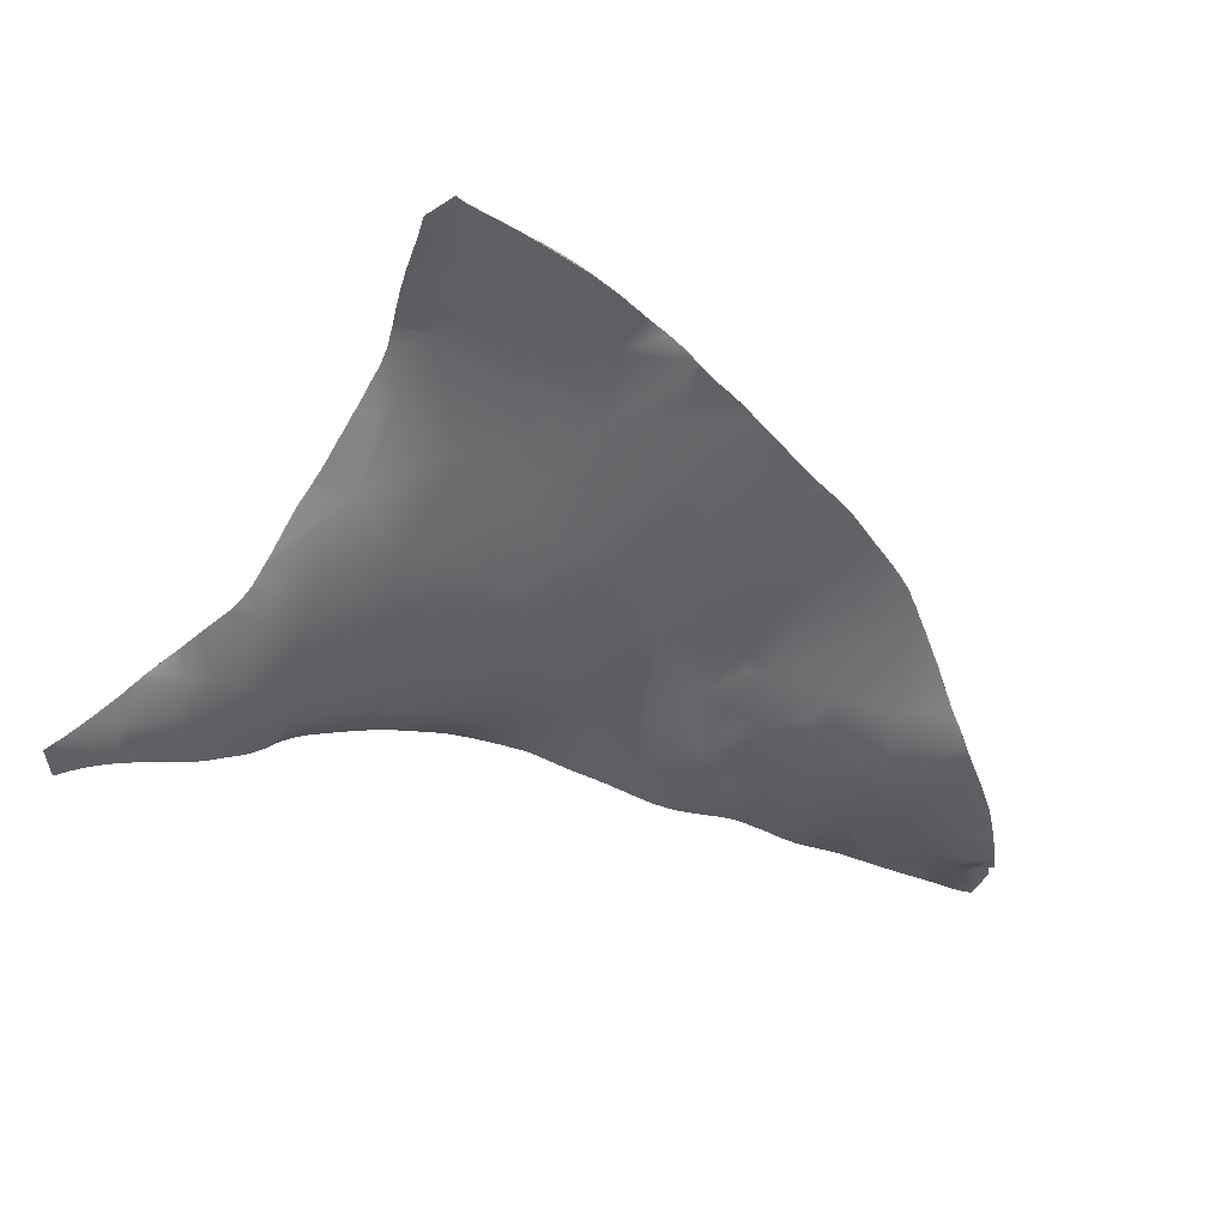
<metadata>
{"format":"obj","ext":"obj","renderer":"f3d","projection":"perspective","resolution":1024,"background":"white","views":[{"elev":13.8,"azim":-117.1,"up":"+Y"}]}
</metadata>
<code>
v 9.56 -122.2 1225
v 9.638 -122.6 1226
v 8.426 -120.6 1223
v 8.669 -120.3 1222
v 8.157 -120.1 1223
v 8.818 -122 1225
v 9.125 -120.6 1221
v 9.86 -122.9 1226
v 8.873 -120.4 1222
v 8.543 -119.5 1221
v 8.506 -119.6 1222
v 8.517 -120.4 1223
v 7.733 -119.5 1224
v 7.972 -120.3 1224
v 8.616 -120 1222
v 8.852 -120.5 1222
v 9.097 -119.7 1219
v 9.011 -119.7 1219
v 9.126 -120.1 1220
v 9.077 -119.5 1219
v 8.941 -120 1220
v 8.669 -119.4 1220
v 9.621 -122.6 1226
v 8.168 -118.8 1222
v 8.492 -119.3 1221
v 8.013 -119.2 1223
v 9.346 -121.3 1223
v 9.183 -120.9 1222
v 9.096 -120.5 1221
v 7.864 -119.5 1223
v 8.329 -120.9 1224
v 9.186 -122 1225
v 7.635 -117.8 1222
v 7.845 -118 1221
v 8.021 -117.8 1218
v 7.056 -116.3 1221
v 7.64 -117.4 1221
v 9.248 -120.2 1220
v 8.796 -121.3 1224
v 8.074 -118.4 1221
v 8.78 -119.9 1221
v 6.477 -114.2 1218
v 6.216 -113.7 1216
v 5.542 -112.6 1216
v 6.114 -113.5 1217
v 7.5 -116.7 1218
v 6.616 -114.8 1219
v 6.532 -114.4 1217
v 6.85 -115.1 1218
v 7.291 -116.5 1216
v 7.231 -116 1218
v 7.675 -117.1 1219
v 7.694 -118.5 1213
v 7.827 -118.6 1213
v 8.674 -118.8 1216
v 7.68 -118.5 1213
v 8.681 -118.8 1217
v 8.824 -118.9 1217
v 8.849 -119.3 1219
v 8.925 -119.2 1218
v 9.843 -122.8 1226
v 8.275 -119.8 1223
v 8.625 -120.8 1223
v 9.025 -120.6 1222
v 8.269 -119.5 1222
v 9.054 -119.1 1217
v 7.246 -116.9 1214
v 7.559 -117.5 1215
v 7.408 -117.4 1214
v 7.531 -118.2 1213
v 7.632 -118.5 1212
v 6.928 -115.6 1215
v 7.177 -116.6 1214
v 7.574 -117.2 1216
v 7.228 -116.6 1215
v 7.485 -116.7 1217
v 8.145 -118.5 1215
v 8.008 -118.2 1215
v 8.061 -118.6 1214
v 7.663 -118 1214
v 7.907 -118.6 1214
v 8.354 -118.6 1215
v 8.458 -118.5 1217
v 8.571 -118.7 1216
v 8.51 -118.8 1215
v 7.928 -117.8 1216
v 8.544 -118.6 1217
v 8.073 -120.6 1224
v 9.179 -120.8 1222
v 8.053 -120.1 1223
v 8.146 -120.9 1225
v 9.554 -122.4 1226
v 10.18 -122.4 1224
v 10.17 -122.4 1224
v 10.2 -122.8 1225
v 10.19 -122.5 1225
v 10.1 -123.1 1226
v 10.05 -122.1 1224
v 8.165 -121.2 1225
v 9.232 -122.3 1226
v 9.393 -122.3 1226
v 9.879 -121.9 1223
v 8.806 -122.3 1226
v 9.705 -121.5 1222
v 10.1 -122.2 1224
v 8.536 -121.9 1225
v 8.39 -121.6 1225
v 7.892 -120.5 1225
v 7.828 -120.4 1225
v 9.939 -122 1223
v 10.2 -122.6 1225
v 8.027 -120.9 1225
v 7.731 -120 1224
v 7.775 -120.2 1225
v 7.701 -119.9 1224
v 8.227 -118.7 1221
v 8.108 -118.2 1220
v 7.786 -118.3 1214
v 7.677 -119.7 1224
v 7.636 -119.5 1224
v 7.615 -119.3 1224
v 7.594 -119.2 1224
v 7.573 -119.1 1224
v 7.531 -118.9 1224
v 7.423 -118.4 1224
v 7.468 -118.6 1224
v 7.398 -118.3 1224
v 7.445 -118.5 1224
v 9.451 -121.1 1221
v 8.236 -121.3 1225
v 9.076 -122.3 1226
v 9.573 -121.2 1222
v 7.96 -120.7 1225
v 9.623 -121.3 1222
v 9.667 -121.4 1222
v 9.283 -120.8 1221
v 9.289 -120.7 1220
v 9.296 -120.7 1220
v 9.306 -120.6 1220
v 9.312 -120.5 1220
v 9.316 -120.5 1220
v 9.321 -120.4 1220
v 9.326 -120.4 1220
v 8.092 -121 1225
v 9.433 -119.8 1219
v 9.304 -119.3 1217
v 9.322 -119.3 1217
v 9.359 -119.4 1218
v 9.375 -119.4 1218
v 9.341 -119.3 1217
v 8.613 -122.1 1226
v 10.2 -122.8 1225
v 10.19 -122.9 1226
v 9.307 -120.9 1221
v 9.401 -121 1221
v 9.285 -120.7 1221
v 9.301 -120.6 1220
v 9.34 -120.3 1220
v 9.332 -120.3 1220
v 9.35 -120.2 1220
v 9.362 -120.2 1219
v 9.376 -120.1 1219
v 9.405 -120 1219
v 9.416 -120 1219
v 9.43 -119.9 1219
v 9.432 -119.8 1219
v 9.424 -119.7 1218
v 9.428 -119.7 1218
v 9.419 -119.6 1218
v 9.415 -119.6 1218
v 9.424 -119.9 1219
v 9.391 -120.1 1219
v 9.939 -122.8 1226
v 7.552 -119 1224
v 9.825 -121.8 1223
v 9.738 -121.6 1223
v 7.373 -118.2 1223
v 7.344 -118.1 1223
v 7.314 -118 1223
v 7.082 -117.1 1223
v 7.103 -117.2 1223
v 7.124 -117.3 1223
v 7.147 -117.4 1223
v 7.171 -117.5 1223
v 7.225 -117.7 1223
v 7.254 -117.8 1223
v 7.284 -117.9 1223
v 7.061 -117 1223
v 7.04 -116.9 1222
v 7.02 -116.8 1222
v 7 -116.7 1222
v 6.963 -116.6 1222
v 6.981 -116.7 1222
v 6.946 -116.5 1222
v 6.931 -116.5 1222
v 6.918 -116.4 1222
v 6.888 -116.3 1222
v 6.839 -116 1222
v 6.861 -116.1 1222
v 6.879 -116.2 1222
v 6.897 -116.3 1222
v 6.87 -116.2 1222
v 6.995 -115.8 1215
v 7.01 -115.9 1215
v 7.025 -115.9 1214
v 7.052 -116 1214
v 7.039 -116 1214
v 6.919 -115.5 1215
v 6.941 -115.6 1215
v 6.875 -115.3 1215
v 6.898 -115.4 1215
v 6.832 -115.1 1215
v 6.807 -115.1 1215
v 6.785 -115 1215
v 6.308 -113.6 1216
v 6.346 -113.7 1216
v 6.382 -113.8 1216
v 6.301 -114.1 1219
v 6.348 -114.3 1219
v 6.37 -114.3 1220
v 6.325 -114.2 1219
v 6.427 -114.5 1220
v 6.091 -113.2 1216
v 6.159 -113.3 1216
v 6.012 -113.1 1216
v 5.923 -113 1216
v 5.901 -113.2 1218
v 5.927 -113.2 1218
v 6.276 -114 1219
v 6.25 -114 1219
v 6.222 -113.9 1219
v 6.192 -113.8 1219
v 6.266 -113.5 1216
v 6.217 -113.4 1216
v 6.071 -113.5 1218
v 6.04 -113.5 1218
v 6.133 -113.7 1219
v 6.102 -113.6 1219
v 6.163 -113.7 1219
v 6.011 -113.4 1218
v 5.982 -113.3 1218
v 5.954 -113.3 1218
v 5.772 -112.9 1218
v 5.841 -113 1218
v 5.809 -113 1218
v 5.695 -112.8 1217
v 5.619 -112.7 1217
v 5.656 -112.7 1217
v 5.722 -112.8 1216
v 5.616 -112.7 1216
v 5.583 -112.6 1217
v 5.546 -112.6 1217
v 5.503 -112.5 1217
v 5.462 -112.5 1217
v 5.383 -112.3 1216
v 5.422 -112.4 1217
v 5.344 -112.3 1216
v 5.282 -112.1 1216
v 5.318 -112.1 1216
v 5.221 -112.2 1216
v 5.311 -112.3 1216
v 5.264 -112.2 1216
v 5.303 -112.2 1216
v 5.22 -112.2 1216
v 5.176 -112.1 1216
v 5.136 -112.1 1216
v 5.099 -112 1216
v 5.409 -112.5 1216
v 5.511 -112.6 1216
v 5.353 -112.2 1216
v 5.825 -112.9 1216
v 5.735 -112.8 1217
v 5.873 -113.1 1218
v 6.826 -116 1221
v 6.773 -115.8 1221
v 6.793 -115.8 1221
v 6.81 -115.9 1221
v 6.751 -115.7 1221
v 6.729 -115.6 1221
v 6.705 -115.5 1221
v 6.472 -114.7 1220
v 6.487 -114.7 1220
v 6.502 -114.8 1220
v 6.518 -114.8 1220
v 6.554 -115 1220
v 6.573 -115 1220
v 6.593 -115.1 1220
v 6.613 -115.2 1221
v 6.635 -115.2 1221
v 6.535 -114.9 1220
v 6.457 -114.6 1220
v 6.442 -114.6 1220
v 6.409 -114.5 1220
v 6.391 -114.4 1220
v 6.658 -115.3 1221
v 6.682 -115.4 1221
v 6.451 -113.9 1216
v 6.517 -114.1 1215
v 6.417 -113.9 1216
v 6.74 -114.8 1215
v 6.696 -114.7 1215
v 6.718 -114.7 1215
v 6.762 -114.9 1215
v 6.658 -114.5 1215
v 6.638 -114.4 1215
v 6.677 -114.6 1215
v 6.546 -114.2 1215
v 6.572 -114.2 1215
v 6.596 -114.3 1215
v 6.618 -114.4 1215
v 7.778 -118.7 1212
v 7.768 -118.7 1212
v 7.763 -118.7 1212
v 7.793 -118.7 1213
v 7.814 -118.7 1213
v 7.837 -118.7 1213
v 7.862 -118.7 1213
v 7.889 -118.8 1213
v 7.92 -118.8 1213
v 7.954 -118.8 1213
v 7.991 -118.8 1213
v 8.083 -118.9 1214
v 8.116 -118.9 1214
v 8.152 -118.9 1214
v 8.053 -118.9 1214
v 8.024 -118.8 1214
v 8.297 -119 1214
v 8.261 -118.9 1214
v 8.383 -119 1215
v 8.434 -119 1215
v 8.489 -119 1215
v 8.547 -119 1215
v 8.604 -118.9 1215
v 8.658 -118.9 1215
v 8.755 -119 1215
v 8.708 -119 1215
v 9.206 -119.2 1217
v 9.184 -119.2 1217
v 9.112 -119.1 1216
v 9.084 -119.1 1216
v 9.054 -119.1 1216
v 9.023 -119.1 1216
v 9.228 -119.2 1217
v 9.248 -119.2 1217
v 9.267 -119.3 1217
v 9.285 -119.3 1217
v 9.162 -119.1 1217
v 9.138 -119.1 1216
v 7.342 -117.1 1214
v 9.112 -120.6 1221
v 9.189 -121.7 1224
v 9.25 -121.4 1223
v 9.124 -119.2 1218
v 8.729 -119.2 1219
v 8.73 -119.3 1220
v 6.375 -114.1 1218
v 8.837 -118.9 1216
v 7.655 -117.5 1215
v 8.34 -118.4 1217
v 7.728 -118.4 1214
v 8.474 -118.6 1218
v 8.219 -118.2 1217
v 8.519 -118.7 1216
v 8.421 -119 1221
v 8.284 -120.7 1224
v 8.715 -121.6 1225
v 9.405 -122.4 1226
v 9.292 -120.9 1221
v 9.359 -121 1221
v 9.284 -120.8 1221
v 10 -122 1224
v 9.778 -121.7 1223
v 8.464 -121.8 1225
v 9.679 -122.5 1226
v 9.869 -122.7 1226
v 9.784 -122.6 1226
v 10.2 -122.7 1225
v 9.329 -120.9 1221
v 8.703 -122.2 1226
v 7.896 -119.9 1224
v 8.798 -119 1215
v 8.839 -119 1216
v 8.879 -119 1216
v 8.917 -119 1216
v 8.953 -119 1216
v 8.99 -119 1216
v 7.3 -117.1 1214
v 7.31 -117.2 1213
v 7.32 -117.2 1213
v 7.289 -117.1 1214
v 7.279 -117 1214
v 7.268 -117 1214
v 7.19 -116.7 1214
v 7.175 -116.6 1214
v 7.233 -116.8 1214
v 7.22 -116.8 1214
v 7.205 -116.7 1214
v 7.245 -116.9 1214
v 7.257 -116.9 1214
v 7.33 -117.3 1213
v 7.34 -117.3 1213
v 7.349 -117.4 1213
v 7.357 -117.4 1213
v 7.393 -117.6 1213
v 7.384 -117.6 1213
v 7.375 -117.5 1213
v 7.367 -117.5 1213
v 7.402 -117.7 1213
v 7.412 -117.7 1213
v 7.42 -117.8 1213
v 7.44 -117.9 1212
v 7.43 -117.8 1213
v 7.473 -118 1212
v 7.461 -118 1212
v 7.484 -118.1 1212
v 7.451 -117.9 1212
v 7.519 -118.2 1212
v 7.508 -118.2 1212
v 7.496 -118.1 1212
v 7.554 -118.3 1212
v 7.543 -118.3 1212
v 7.763 -118.7 1212
v 7.767 -118.7 1212
v 7.773 -118.7 1212
v 7.779 -118.7 1212
v 7.531 -118.3 1212
v 7.126 -116.4 1214
v 7.11 -116.3 1214
v 7.095 -116.2 1214
v 7.081 -116.2 1214
v 7.066 -116.1 1214
v 7.143 -116.5 1214
v 7.158 -116.5 1214
v 7.51 -117.8 1214
v 7.717 -117.3 1217
v 7.444 -117.7 1213
v 7.569 -118.3 1212
v 9.417 -122 1225
v 9.22 -122.4 1226
v 9.525 -122.4 1225
v 9.126 -119.3 1218
v 8.415 -118.6 1219
v 8.361 -118.8 1215
v 7.603 -118.2 1213
v 6.851 -115.2 1217
v 6.677 -114.7 1218
v 6.662 -114.7 1216
v 6.884 -115.2 1218
v 5.667 -112.8 1216
v 9.379 -121.1 1222
v 9.19 -120.8 1222
v 9.195 -120.8 1221
v 9.255 -120.9 1221
v 9.173 -122.3 1225
v 8.854 -121.8 1225
v 9.645 -121.6 1223
v 8.19 -118.9 1214
v 8.227 -118.9 1214
v 8.339 -119 1214
v 6.484 -114 1216
v 6.854 -115.2 1215
v 6.96 -115.6 1215
v 6.979 -115.7 1215
v 6.907 -116.4 1222
v 6.851 -116.1 1222
v 8.934 -122.3 1226
v 7.197 -117.6 1223
v 9.41 -119.5 1218
v 9.405 -119.5 1218
v 9.398 -119.5 1218
v 9.388 -119.4 1218
v 7.656 -119.6 1224
v 7.51 -118.8 1224
v 7.489 -118.7 1224
v 8.877 -120.8 1223
v 8.315 -121.5 1225
v 9.512 -121.2 1222
v 10.14 -122.3 1224
v 10.18 -123 1226
v 10.16 -123.1 1226
v 10.13 -123.1 1226
v 6.561 -114.4 1216
v 7.704 -117.2 1218
v 6.423 -114.2 1217
v 8.406 -121.2 1225
v 8.193 -120.4 1224
v 9.142 -120.4 1220
v 9.638 -121.9 1224
v 8.731 -121 1224
v 9.146 -120 1220
v 9.038 -119.9 1220
v 9.554 -122.4 1226
v 9.554 -122.4 1226
v 10.18 -122.4 1224
v 10.18 -122.4 1224
v 10.18 -122.4 1224
v 10.05 -122.1 1224
v 8.165 -121.2 1225
v 9.232 -122.3 1226
v 8.806 -122.3 1226
v 8.806 -122.3 1226
v 8.806 -122.3 1226
v 9.705 -121.5 1222
v 10.1 -122.2 1224
v 8.39 -121.6 1225
v 9.939 -122 1223
v 8.027 -120.9 1225
v 7.731 -120 1224
v 7.677 -119.7 1224
v 7.594 -119.2 1224
v 8.236 -121.3 1225
v 9.076 -122.3 1226
v 9.076 -122.3 1226
v 9.623 -121.3 1222
v 9.289 -120.7 1220
v 9.289 -120.7 1220
v 9.306 -120.6 1220
v 9.433 -119.8 1219
v 9.304 -119.3 1217
v 9.359 -119.4 1218
v 8.613 -122.1 1226
v 10.2 -122.8 1225
v 10.19 -122.9 1226
v 9.301 -120.6 1220
v 9.376 -120.1 1219
v 9.405 -120 1219
v 9.416 -120 1219
v 9.43 -119.9 1219
v 9.424 -119.7 1218
v 7.552 -119 1224
v 7.552 -119 1224
v 7.373 -118.2 1223
v 7.04 -116.9 1222
v 7.02 -116.8 1222
v 6.946 -116.5 1222
v 6.946 -116.5 1222
v 7.01 -115.9 1215
v 6.919 -115.5 1215
v 6.222 -113.9 1219
v 6.192 -113.8 1219
v 6.266 -113.5 1216
v 6.071 -113.5 1218
v 6.133 -113.7 1219
v 6.133 -113.7 1219
v 6.011 -113.4 1218
v 5.619 -112.7 1217
v 5.619 -112.7 1217
v 5.722 -112.8 1216
v 5.546 -112.6 1217
v 5.546 -112.6 1217
v 5.503 -112.5 1217
v 5.503 -112.5 1217
v 5.383 -112.3 1216
v 5.383 -112.3 1216
v 5.303 -112.2 1216
v 5.735 -112.8 1217
v 5.873 -113.1 1218
v 5.873 -113.1 1218
v 6.751 -115.7 1221
v 6.751 -115.7 1221
v 6.729 -115.6 1221
v 6.705 -115.5 1221
v 6.573 -115 1220
v 6.573 -115 1220
v 6.593 -115.1 1220
v 6.635 -115.2 1221
v 6.635 -115.2 1221
v 6.658 -115.3 1221
v 6.658 -115.3 1221
v 6.658 -115.3 1221
v 7.92 -118.8 1213
v 7.991 -118.8 1213
v 7.991 -118.8 1213
v 8.053 -118.9 1214
v 8.297 -119 1214
v 8.658 -118.9 1215
v 8.755 -119 1215
v 9.112 -119.1 1216
v 9.054 -119.1 1216
v 9.248 -119.2 1217
v 9.248 -119.2 1217
v 9.285 -119.3 1217
v 9.162 -119.1 1217
v 9.25 -121.4 1223
v 9.405 -122.4 1226
v 9.869 -122.7 1226
v 8.879 -119 1216
v 8.953 -119 1216
v 8.99 -119 1216
v 7.3 -117.1 1214
v 7.268 -117 1214
v 7.349 -117.4 1213
v 7.357 -117.4 1213
v 7.375 -117.5 1213
v 7.375 -117.5 1213
v 7.11 -116.3 1214
v 7.081 -116.2 1214
v 8.227 -118.9 1214
v 6.96 -115.6 1215
v 6.979 -115.7 1215
v 9.41 -119.5 1218
v 9.398 -119.5 1218
v 9.398 -119.5 1218
v 9.638 -121.9 1224
g grp1
f 32 455 438
f 455 6 106
f 440 454 32
f 107 130 366
f 485 130 99
f 23 480 8
f 98 105 488
f 456 372 175
f 16 27 475
f 450 27 28
f 134 450 132
f 153 440 152
f 96 1 438
f 102 352 175
f 28 9 89
f 173 61 97
f 475 352 489
f 475 3 12
f 62 65 11
f 62 5 26
f 373 107 106
f 151 454 439
f 103 379 521
f 500 439 131
f 23 440 153
f 5 62 12
f 486 5 3
f 3 5 12
f 3 489 365
f 352 39 489
f 489 3 63
f 64 451 89
f 134 104 450
f 514 135 503
f 132 89 477
f 453 452 350
f 453 155 452
f 453 350 368
f 368 350 7
f 11 41 9
f 15 9 16
f 9 28 16
f 15 11 9
f 41 11 10
f 41 64 9
f 452 451 64
f 41 350 64
f 21 350 41
f 21 7 350
f 64 350 452
f 29 136 7
f 370 7 136
f 370 368 7
f 453 154 378
f 453 368 154
f 452 155 129
f 452 129 451
f 451 129 477
f 451 477 89
f 28 132 450
f 16 28 27
f 27 352 475
f 352 27 175
f 454 440 439
f 112 498 144
f 99 507 485
f 511 505 476
f 366 455 106
f 351 438 366
f 106 6 151
f 454 151 6
f 88 109 114
f 174 13 122
f 122 13 121
f 31 88 365
f 88 14 365
f 14 88 114
f 30 5 90
f 126 473 474
f 523 522 95
f 366 130 485
f 96 438 93
f 479 480 153
f 494 584 604
f 366 438 455
f 440 32 1
f 488 105 495
f 148 149 471
f 148 471 470
f 353 150 520
f 353 520 602
f 353 602 468
f 601 603 469
f 441 468 170
f 441 167 60
f 60 167 145
f 60 145 20
f 17 59 20
f 18 17 491
f 18 491 355
f 491 17 490
f 491 490 19
f 491 19 21
f 19 143 487
f 19 487 21
f 355 491 21
f 41 22 21
f 364 22 41
f 355 442 354
f 22 117 355
f 117 22 364
f 25 10 11
f 24 25 11
f 24 116 364
f 117 364 40
f 40 364 116
f 40 116 24
f 456 175 27
f 478 496 504
f 176 456 104
f 24 26 178
f 33 40 24
f 33 24 178
f 125 177 126
f 125 127 177
f 125 126 128
f 126 124 473
f 124 177 530
f 30 380 13
f 178 30 532
f 178 26 30
f 532 30 174
f 126 177 124
f 30 90 380
f 90 486 380
f 380 486 14
f 13 113 119
f 182 185 184
f 186 179 187
f 178 186 182
f 178 182 181
f 185 182 186
f 188 33 180
f 37 117 34
f 117 40 34
f 34 40 33
f 362 361 35
f 36 37 199
f 196 199 194
f 190 191 193
f 464 201 196
f 196 201 197
f 202 199 197
f 196 197 199
f 286 36 278
f 36 274 277
f 36 277 276
f 203 204 463
f 207 206 72
f 207 72 205
f 537 205 72
f 537 72 600
f 208 462 600
f 209 599 538
f 213 212 72
f 214 213 72
f 43 216 217
f 299 297 482
f 299 482 43
f 221 218 219
f 295 559 279
f 448 51 49
f 568 563 560
f 286 117 37
f 35 52 46
f 76 435 483
f 76 483 46
f 52 117 286
f 46 286 49
f 448 49 446
f 49 286 47
f 219 47 220
f 219 49 47
f 218 356 219
f 356 49 219
f 42 446 49
f 42 49 356
f 484 48 45
f 43 482 445
f 482 297 460
f 482 460 298
f 300 303 72
f 300 72 302
f 303 214 72
f 302 72 301
f 301 72 447
f 306 301 447
f 447 482 307
f 447 305 304
f 305 447 310
f 298 307 482
f 445 448 48
f 445 48 484
f 445 51 448
f 482 447 72
f 482 72 445
f 208 600 72
f 72 50 445
f 445 50 51
f 51 76 46
f 74 358 86
f 68 80 78
f 434 118 80
f 70 53 444
f 444 53 54
f 54 360 444
f 54 318 319
f 53 317 318
f 53 318 54
f 56 316 53
f 70 56 53
f 70 314 56
f 56 315 316
f 314 315 56
f 316 317 53
f 571 320 321
f 319 572 54
f 323 81 322
f 81 54 322
f 324 81 323
f 573 326 325
f 572 574 322
f 328 327 458
f 334 85 333
f 334 335 85
f 335 381 85
f 576 336 577
f 85 381 55
f 85 55 363
f 382 383 55
f 55 383 385
f 55 357 84
f 84 357 57
f 57 359 84
f 361 58 60
f 442 355 117
f 359 83 362
f 78 359 86
f 358 68 78
f 79 575 459
f 79 457 598
f 79 598 575
f 329 330 79
f 443 333 85
f 443 85 82
f 82 85 363
f 77 443 82
f 77 82 78
f 82 84 78
f 82 363 84
f 362 87 361
f 87 58 361
f 83 58 87
f 57 83 359
f 84 359 78
f 363 55 84
f 87 362 83
f 330 443 77
f 330 77 79
f 459 329 79
f 324 457 79
f 324 79 81
f 118 81 79
f 78 118 79
f 434 360 118
f 360 81 118
f 360 54 81
f 78 80 118
f 78 79 77
f 78 86 358
f 74 86 435
f 354 361 59
f 60 20 59
f 441 353 468
f 344 146 66
f 58 66 353
f 337 343 66
f 337 66 58
f 338 337 58
f 347 338 58
f 347 58 357
f 339 347 357
f 342 341 386
f 392 390 387
f 393 397 67
f 393 349 73
f 67 398 349
f 393 67 349
f 398 399 349
f 399 591 349
f 591 590 69
f 590 388 434
f 590 434 69
f 388 436 434
f 69 434 80
f 349 591 69
f 50 74 435
f 75 50 72
f 72 427 75
f 430 428 72
f 428 427 72
f 433 394 73
f 432 433 73
f 432 73 427
f 431 430 72
f 431 72 206
f 429 596 597
f 427 73 75
f 75 74 50
f 75 358 74
f 73 349 75
f 394 393 73
f 50 76 51
f 76 50 435
f 349 80 68
f 69 80 349
f 407 406 403
f 402 594 401
f 594 404 436
f 594 436 401
f 408 409 70
f 408 70 404
f 412 411 70
f 412 70 410
f 419 418 437
f 419 437 415
f 413 415 70
f 413 70 414
f 418 417 437
f 415 437 70
f 417 71 437
f 426 421 71
f 426 71 417
f 421 420 422
f 421 422 71
f 420 424 423
f 420 423 422
f 420 425 424
f 71 422 313
f 414 70 416
f 416 70 411
f 410 70 409
f 405 404 594
f 70 444 404
f 436 404 444
f 436 444 434
f 593 595 592
f 400 401 436
f 400 436 389
f 389 436 388
f 75 68 358
f 75 349 68
f 396 395 67
f 396 67 397
f 395 398 67
f 391 390 392
f 55 385 589
f 55 589 357
f 357 58 57
f 58 441 60
f 58 353 441
f 357 340 339
f 357 579 340
f 589 579 357
f 587 384 588
f 13 380 113
f 174 30 13
f 531 510 123
f 13 120 121
f 13 472 120
f 472 13 119
f 115 509 508
f 380 14 113
f 14 114 113
f 108 109 88
f 88 31 108
f 485 507 91
f 133 91 507
f 31 485 91
f 31 39 485
f 31 489 39
f 486 365 14
f 30 26 5
f 5 486 90
f 65 62 26
f 11 26 24
f 11 65 26
f 4 62 15
f 475 63 3
f 110 488 352
f 475 4 16
f 4 12 62
f 4 15 16
f 11 15 62
f 453 378 369
f 369 155 453
f 27 104 456
f 176 372 456
f 367 23 2
f 367 131 439
f 512 466 501
f 485 39 366
f 346 519 580
f 345 582 581
f 578 348 583
f 344 66 343
f 353 66 146
f 147 353 146
f 353 147 150
f 60 59 361
f 355 354 59
f 355 59 17
f 22 355 21
f 361 354 442
f 57 58 83
f 381 382 55
f 443 332 333
f 443 331 332
f 443 330 331
f 54 572 322
f 71 313 312
f 71 312 311
f 71 311 437
f 437 311 314
f 437 314 70
f 360 434 444
f 208 72 211
f 48 448 446
f 446 42 48
f 308 447 307
f 309 310 447
f 309 447 308
f 447 304 306
f 43 445 484
f 47 281 291
f 47 291 292
f 290 284 285
f 285 281 286
f 564 289 287
f 565 566 288
f 563 568 567
f 281 47 286
f 569 561 280
f 570 562 296
f 293 294 47
f 293 47 222
f 47 292 222
f 281 285 284
f 282 281 284
f 283 282 284
f 220 47 294
f 46 52 286
f 51 46 49
f 483 35 46
f 435 35 483
f 278 36 275
f 36 276 275
f 224 234 233
f 233 225 223
f 43 541 215
f 356 231 237
f 543 232 239
f 356 237 238
f 356 238 235
f 45 356 235
f 45 235 240
f 240 227 273
f 240 242 227
f 45 240 273
f 557 244 245
f 272 557 243
f 247 557 272
f 484 45 43
f 43 45 449
f 541 43 449
f 449 45 253
f 546 556 246
f 44 541 449
f 249 226 233
f 548 541 44
f 226 225 233
f 249 271 226
f 258 259 270
f 264 449 262
f 260 261 44
f 260 44 266
f 268 269 44
f 44 449 265
f 250 44 269
f 265 449 264
f 260 266 267
f 266 44 265
f 268 44 261
f 257 263 255
f 553 254 256
f 555 449 554
f 262 449 555
f 554 449 253
f 553 551 254
f 251 252 547
f 44 250 548
f 552 558 549
f 550 557 247
f 546 246 248
f 557 245 243
f 45 273 253
f 228 227 242
f 242 240 241
f 545 542 236
f 216 43 215
f 48 42 45
f 540 544 539
f 231 229 230
f 224 233 223
f 231 218 229
f 356 218 231
f 42 356 45
f 299 43 217
f 461 210 72
f 461 72 212
f 211 72 210
f 200 202 197
f 199 465 36
f 198 36 465
f 274 36 198
f 286 37 36
f 195 196 194
f 192 535 193
f 199 189 194
f 536 533 534
f 535 190 193
f 199 37 189
f 442 117 52
f 442 52 35
f 435 362 35
f 86 362 435
f 359 362 86
f 442 35 361
f 189 37 34
f 188 189 33
f 181 180 33
f 181 33 178
f 179 186 178
f 184 185 467
f 182 184 183
f 189 34 33
f 513 585 100
f 100 585 92
f 499 492 101
f 374 493 375
f 8 61 2
f 92 585 2
f 374 375 376
f 61 586 2
f 151 439 502
f 31 91 108
f 23 439 440
f 8 480 481
f 104 27 450
f 29 7 21
f 156 136 29
f 487 139 137
f 21 487 29
f 93 438 351
f 41 25 364
f 25 41 10
f 12 4 475
f 141 140 487
f 143 38 159
f 161 38 19
f 490 162 161
f 164 163 17
f 164 17 165
f 527 528 171
f 490 161 19
f 162 490 17
f 162 17 163
f 166 165 17
f 166 17 20
f 20 145 166
f 441 170 169
f 167 441 169
f 529 168 518
f 526 172 525
f 161 160 38
f 158 38 160
f 158 159 38
f 38 143 19
f 142 141 487
f 142 487 143
f 515 157 138
f 517 524 516
f 140 139 487
f 487 156 29
f 487 137 156
f 365 489 31
f 173 586 61
f 3 365 486
f 64 89 9
f 28 89 132
f 110 98 488
f 475 489 63
f 352 93 351
f 364 25 24
f 366 106 107
f 17 18 355
f 371 497 506
f 351 366 39
f 108 91 133
f 1 96 111
f 110 352 102
f 478 94 496
f 32 438 1
f 6 32 454
f 23 153 480
f 481 97 8
f 8 97 61
f 92 2 586
f 440 1 111
f 352 351 39
f 8 2 23
f 6 455 32
f 439 23 367
f 440 111 152
f 377 152 111

</code>
